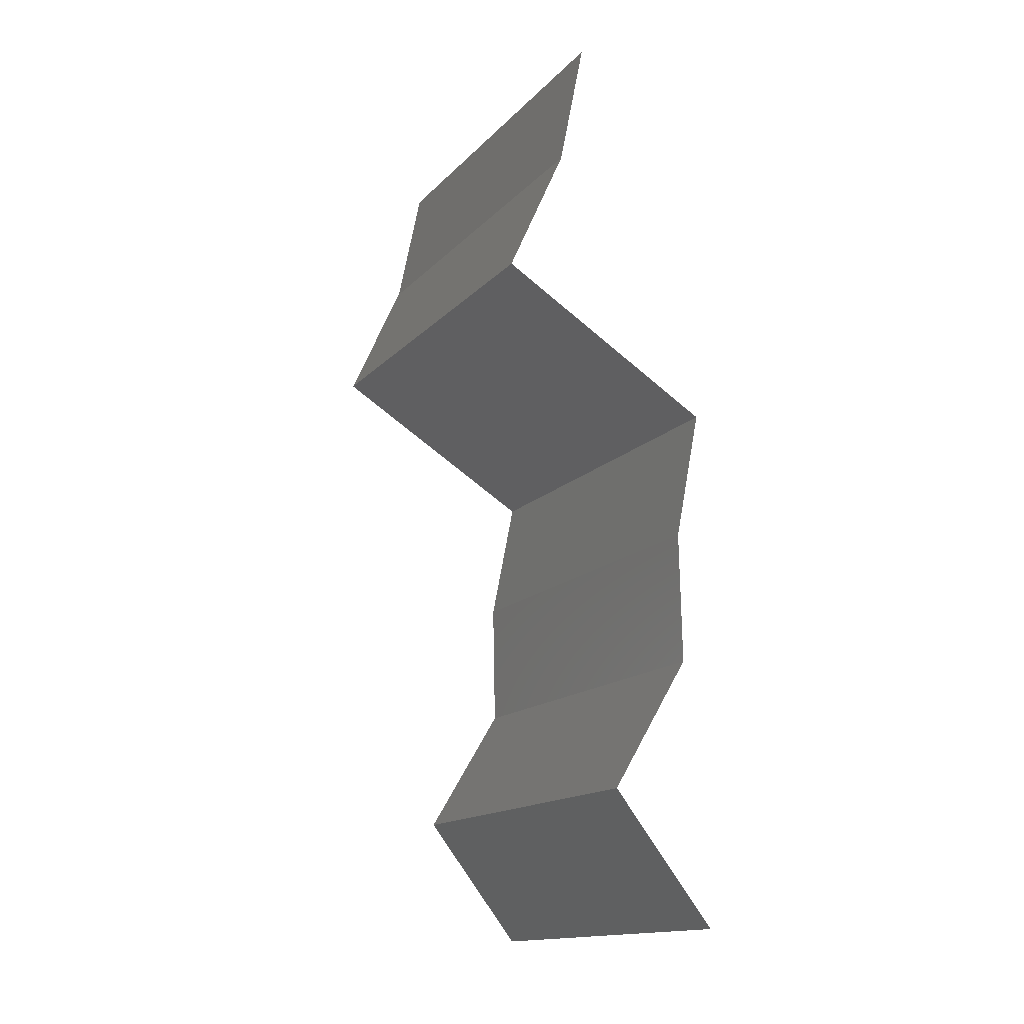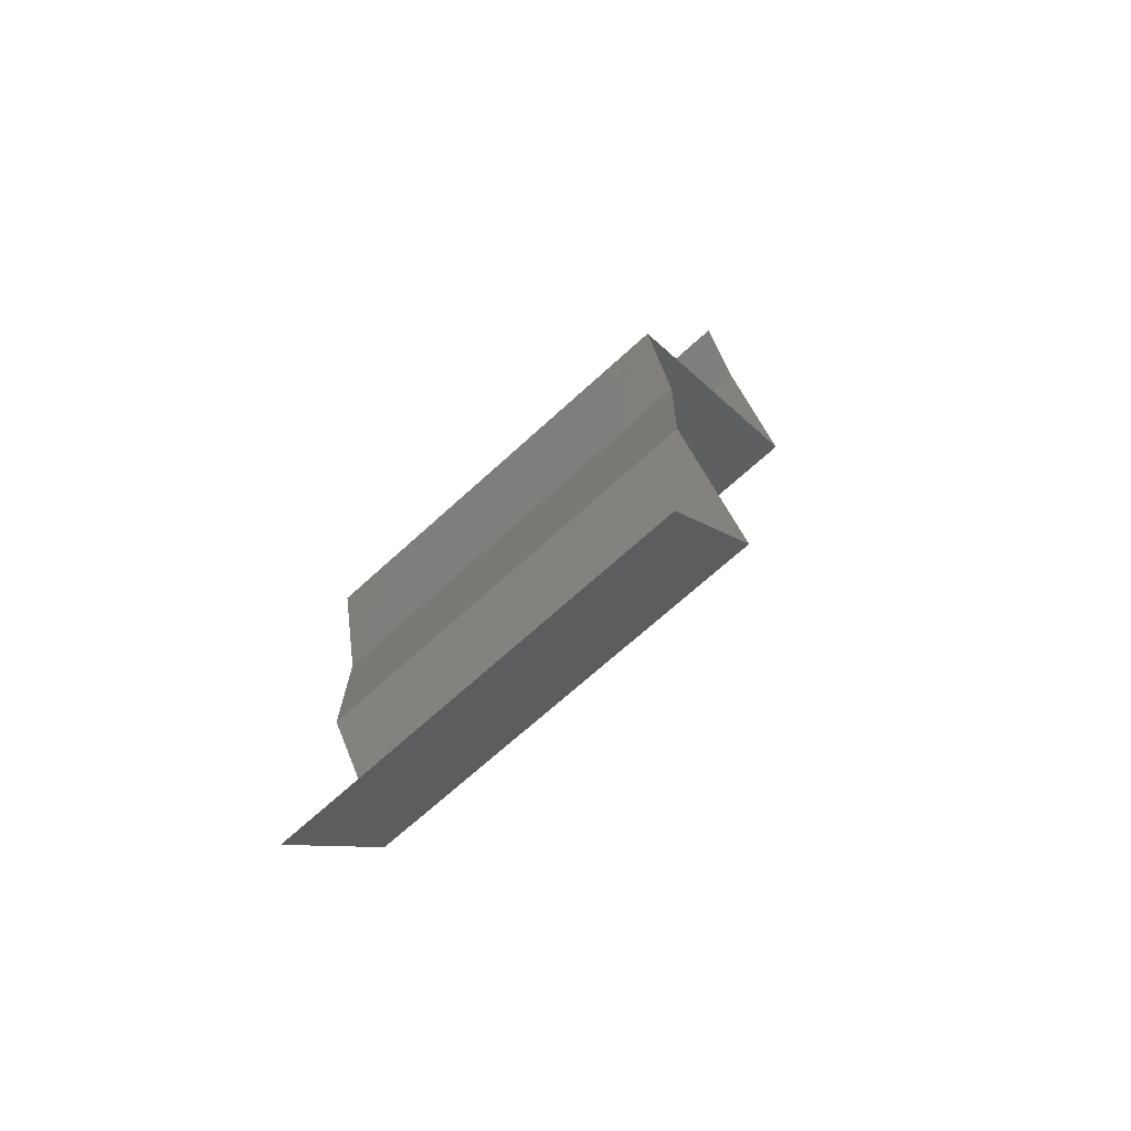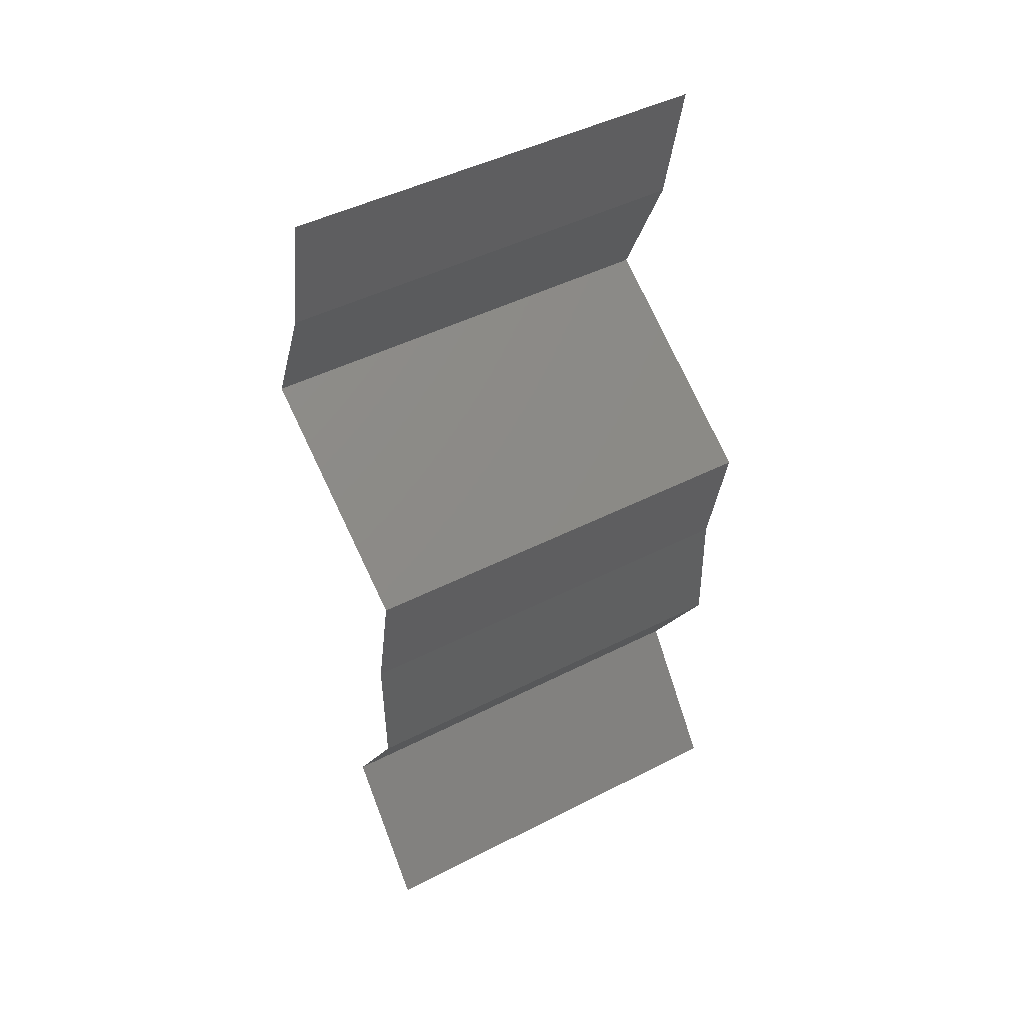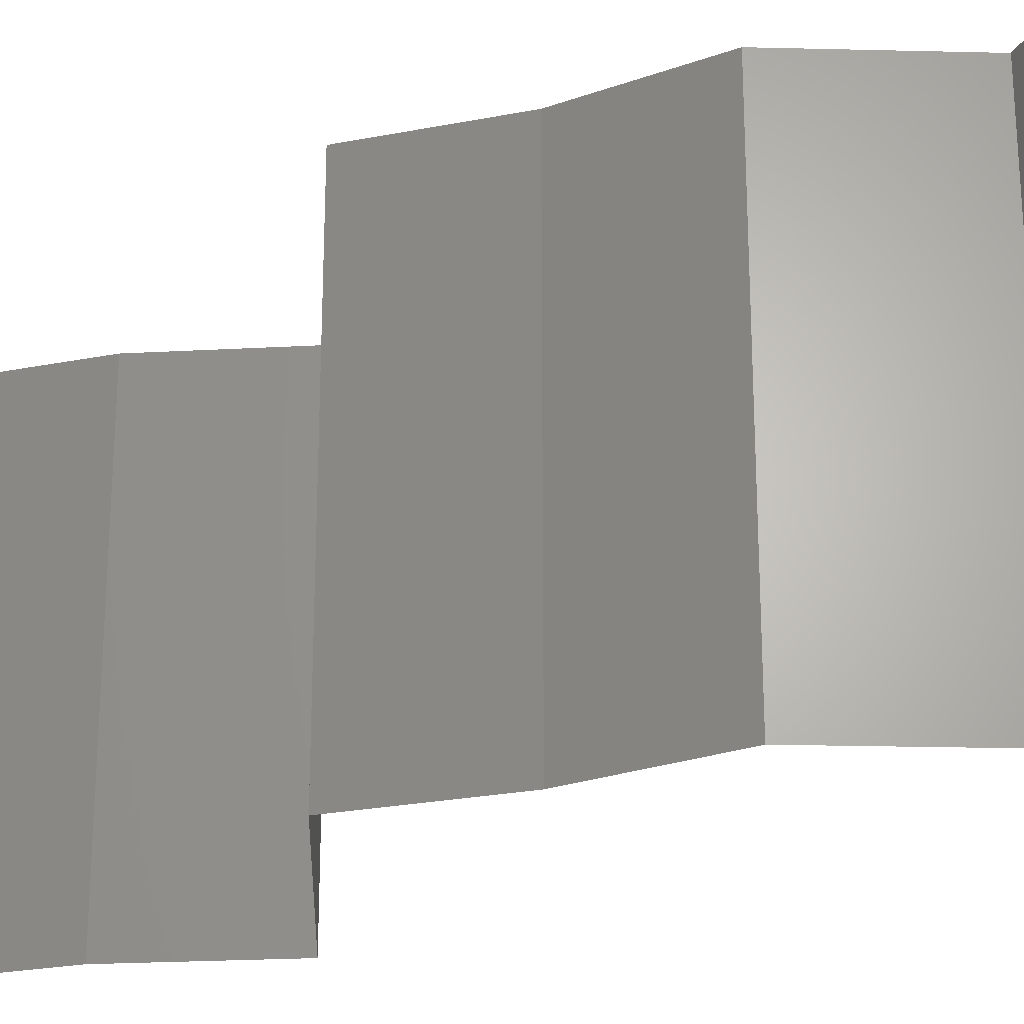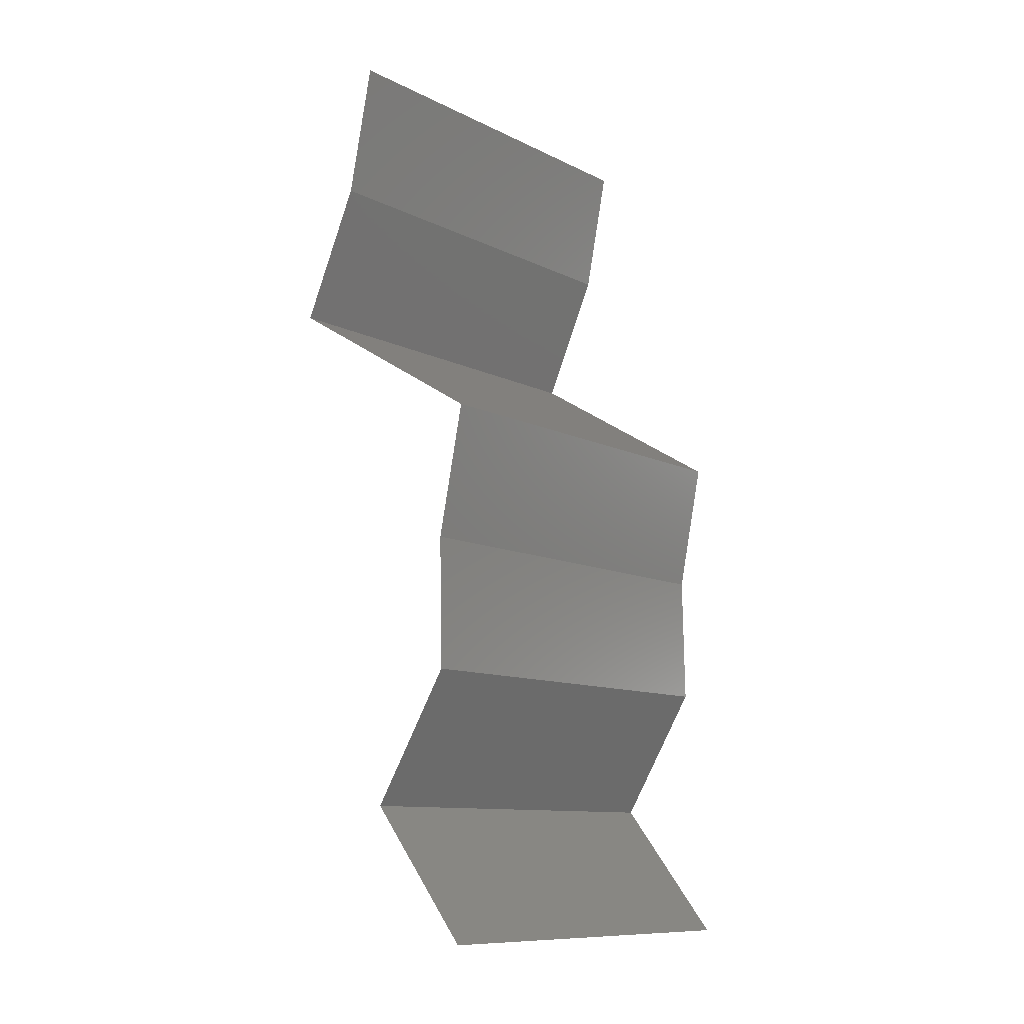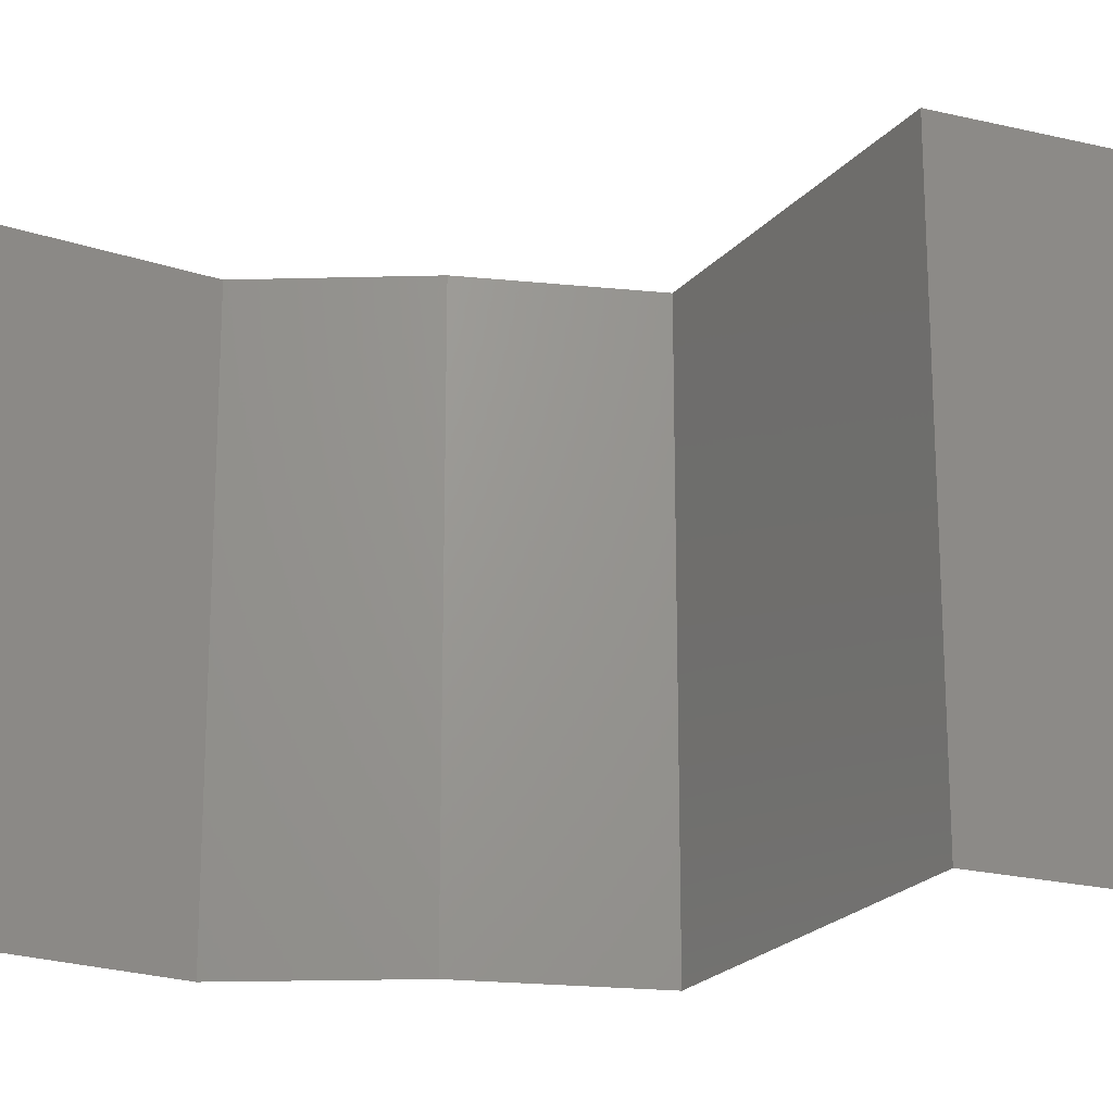
<metadata>
{"format":"stl","ext":"stl","renderer":"f3d","projection":"perspective","resolution":1024,"background":"white","views":[{"elev":-15.3,"azim":152.8,"up":"+Y"},{"elev":-68.7,"azim":-47.5,"up":"+Y"},{"elev":46.2,"azim":-120.3,"up":"+Y"},{"elev":-25.0,"azim":-60.9,"up":"+Z"},{"elev":-10.7,"azim":-140.4,"up":"+Y"},{"elev":-22.3,"azim":91.4,"up":"+Z"}]}
</metadata>
<code>
# stl→obj: 38 verts, 56 faces
v 0.03893 0.0496 0
v 0.04017 0.0434 0
v 0.03955 0.0465 0.005
v 0.04017 0.0434 0.02
v 0.03893 0.0496 0.02
v 0.03955 0.0465 0.015
v 0.03893 0.0496 0.01
v 0.04017 0.0434 0.01
v 0.04295 0.0372 0
v 0.04156 0.0403 0.005
v 0.04295 0.0372 0.02
v 0.04156 0.0403 0.015
v 0.04295 0.0372 0.01
v 0.03262 0.031 0.02
v 0.03778 0.0341 0.01408
v 0.03262 0.031 0
v 0.03778 0.0341 0.00602
v 0.03262 0.031 0.01
v 0.03387 0.0248 0.02
v 0.03324 0.0279 0.015
v 0.03387 0.0248 0.01
v 0.03324 0.0279 0.005
v 0.03387 0.0248 0
v 0.03375 0.0186 0.01
v 0.03381 0.0217 0.015
v 0.03381 0.0217 0.005
v 0.03375 0.0186 0
v 0.03375 0.0186 0.02
v 0.03752 0.0124 0.01
v 0.03564 0.0155 0.005
v 0.03564 0.0155 0.015
v 0.03752 0.0124 0.02
v 0.03752 0.0124 0
v 0.03508 0.0093 0.015
v 0.03264 0.0062 0
v 0.03264 0.0062 0.01
v 0.03508 0.0093 0.005
v 0.03264 0.0062 0.02
f 1 2 3
f 4 5 6
f 7 8 6
f 8 7 3
f 7 1 3
f 5 7 6
f 2 8 3
f 8 4 6
f 2 9 10
f 11 4 12
f 13 8 10
f 8 13 12
f 8 2 10
f 4 8 12
f 9 13 10
f 13 11 12
f 14 11 15
f 9 16 17
f 17 18 15
f 16 18 17
f 13 17 15
f 11 13 15
f 13 9 17
f 18 14 15
f 19 14 20
f 21 18 22
f 16 23 22
f 18 21 20
f 18 16 22
f 14 18 20
f 23 21 22
f 21 19 20
f 21 24 25
f 24 21 26
f 23 27 26
f 28 19 25
f 21 23 26
f 19 21 25
f 27 24 26
f 24 28 25
f 29 24 30
f 24 29 31
f 32 28 31
f 27 33 30
f 24 27 30
f 28 24 31
f 33 29 30
f 29 32 31
f 32 29 34
f 35 36 37
f 29 33 37
f 36 38 34
f 29 36 34
f 36 29 37
f 38 32 34
f 33 35 37

</code>
